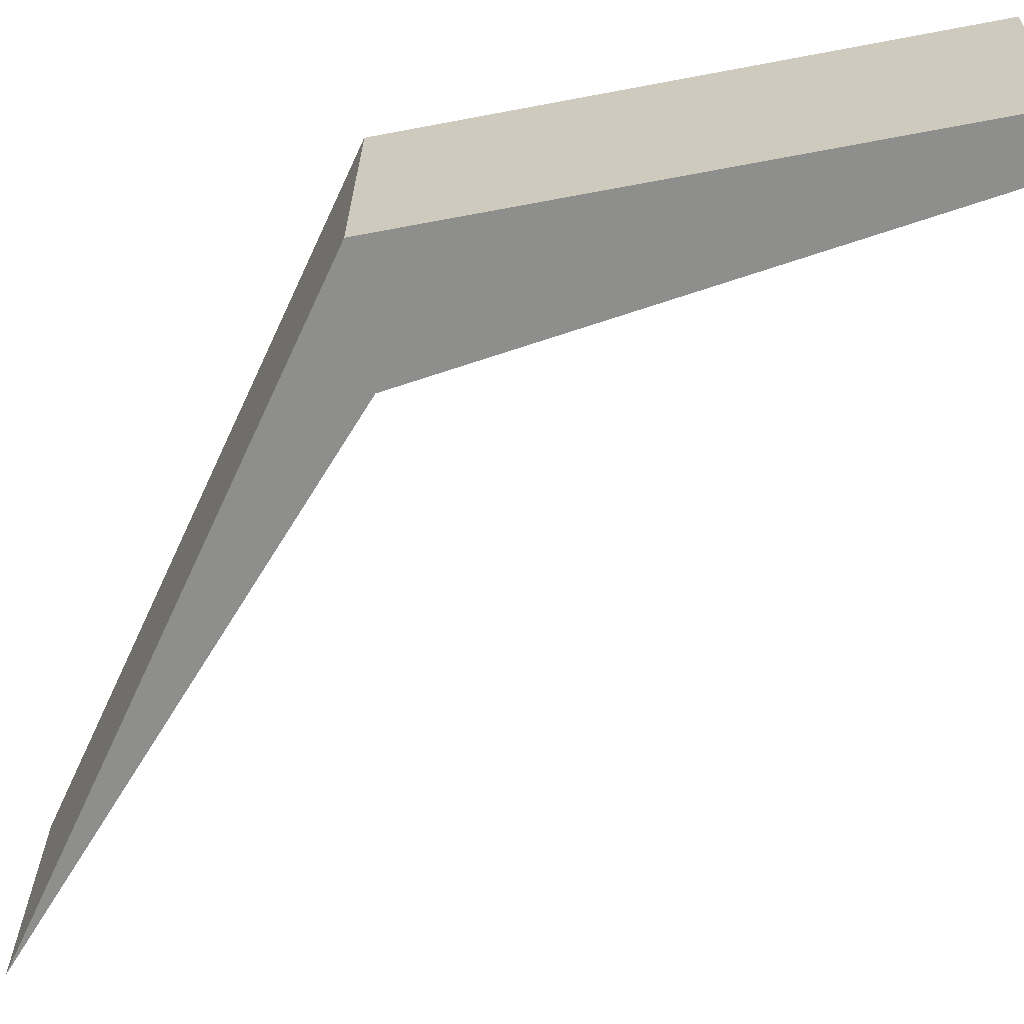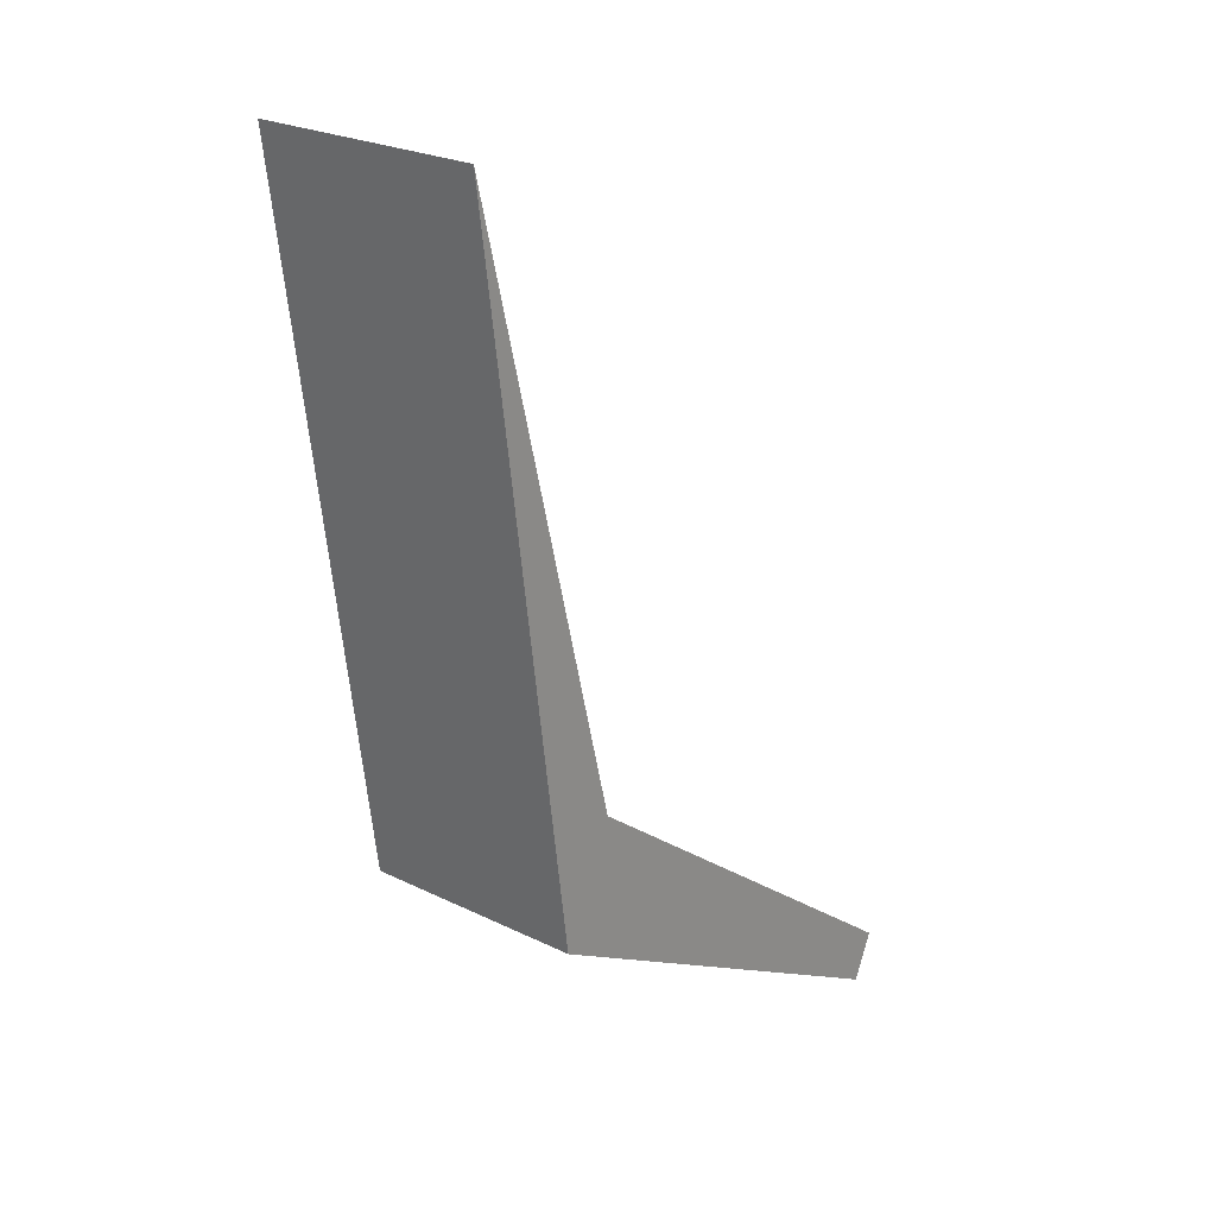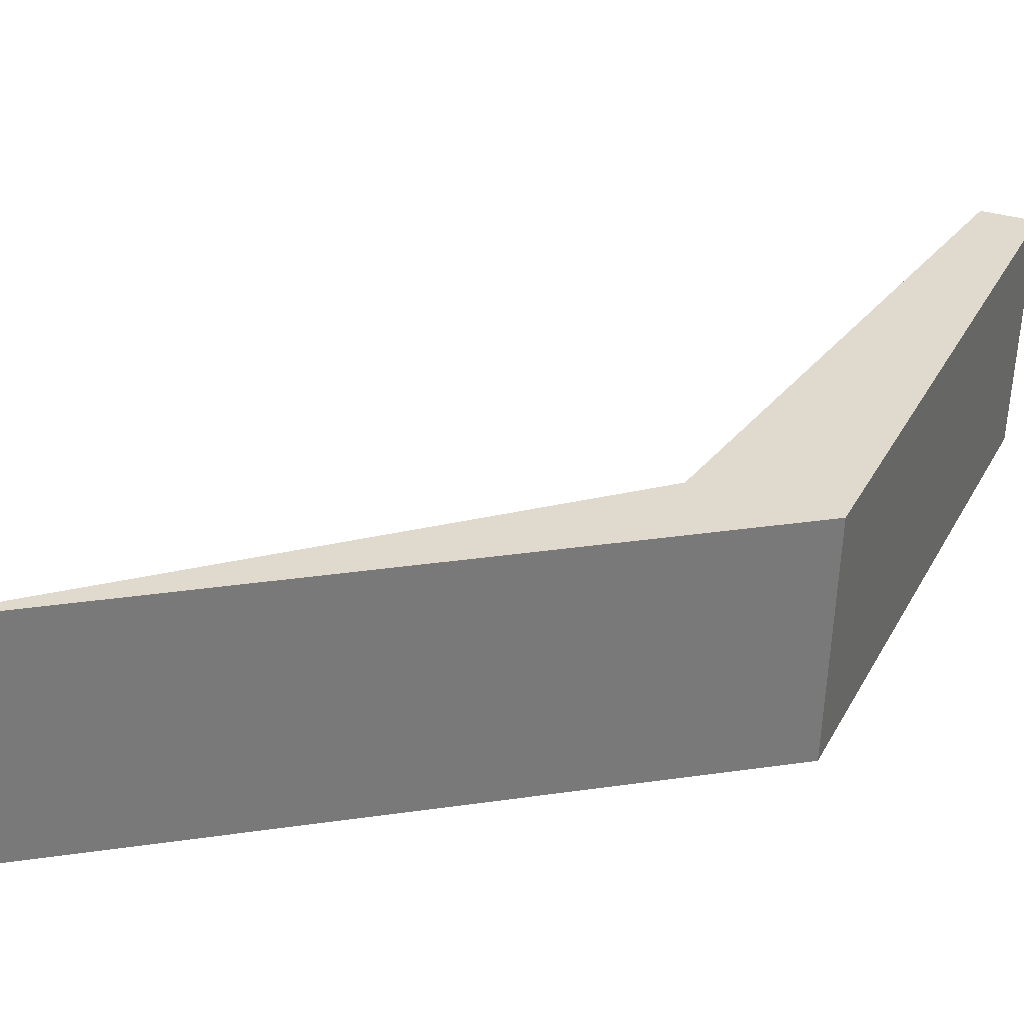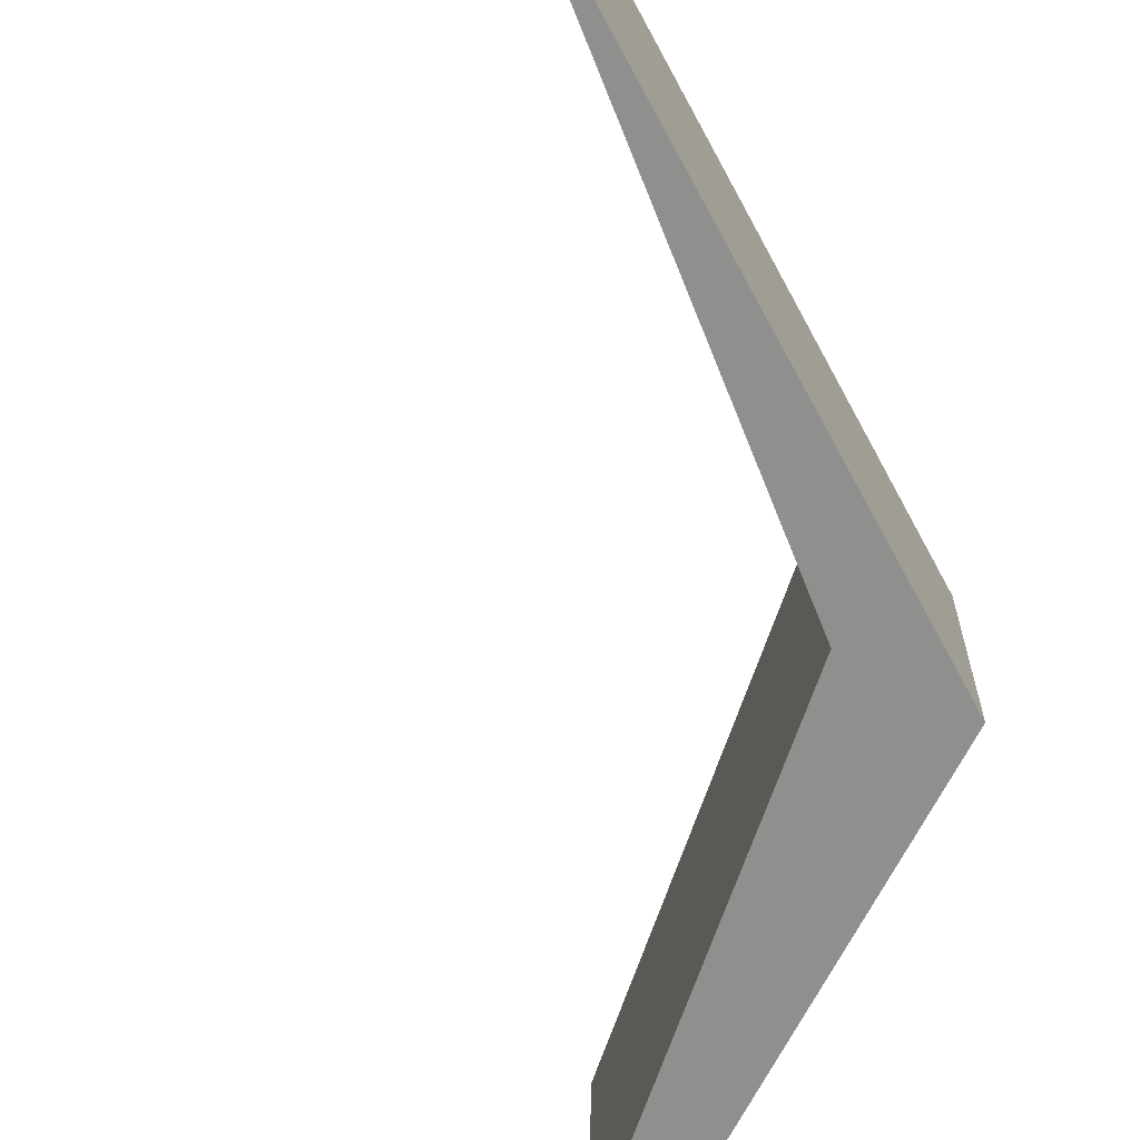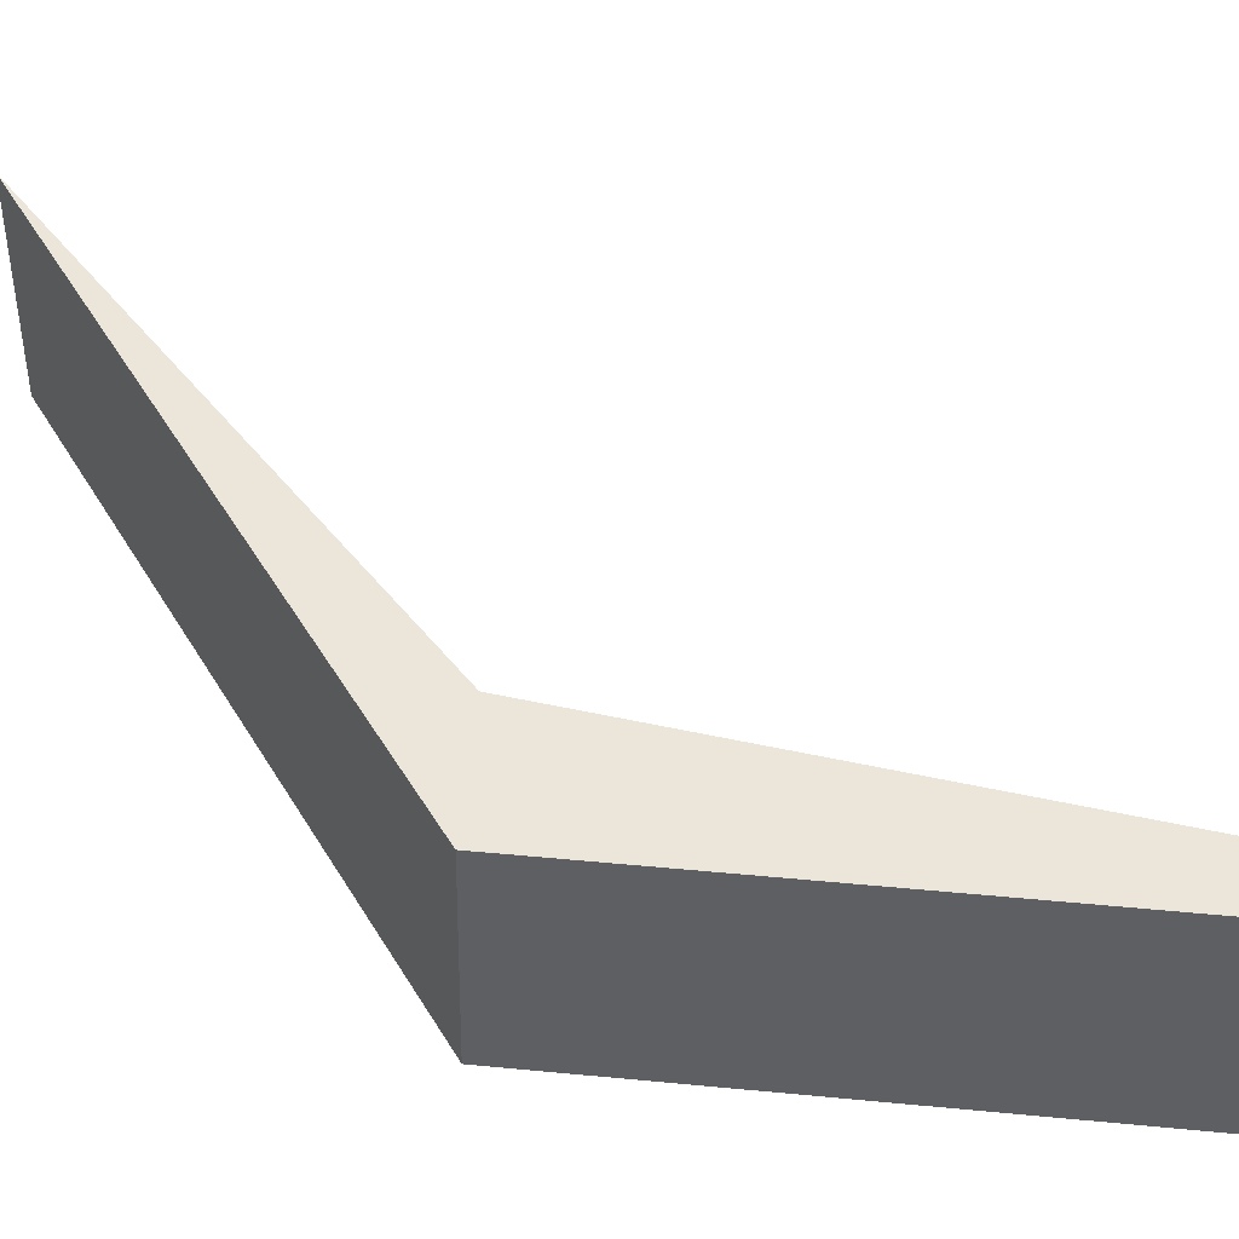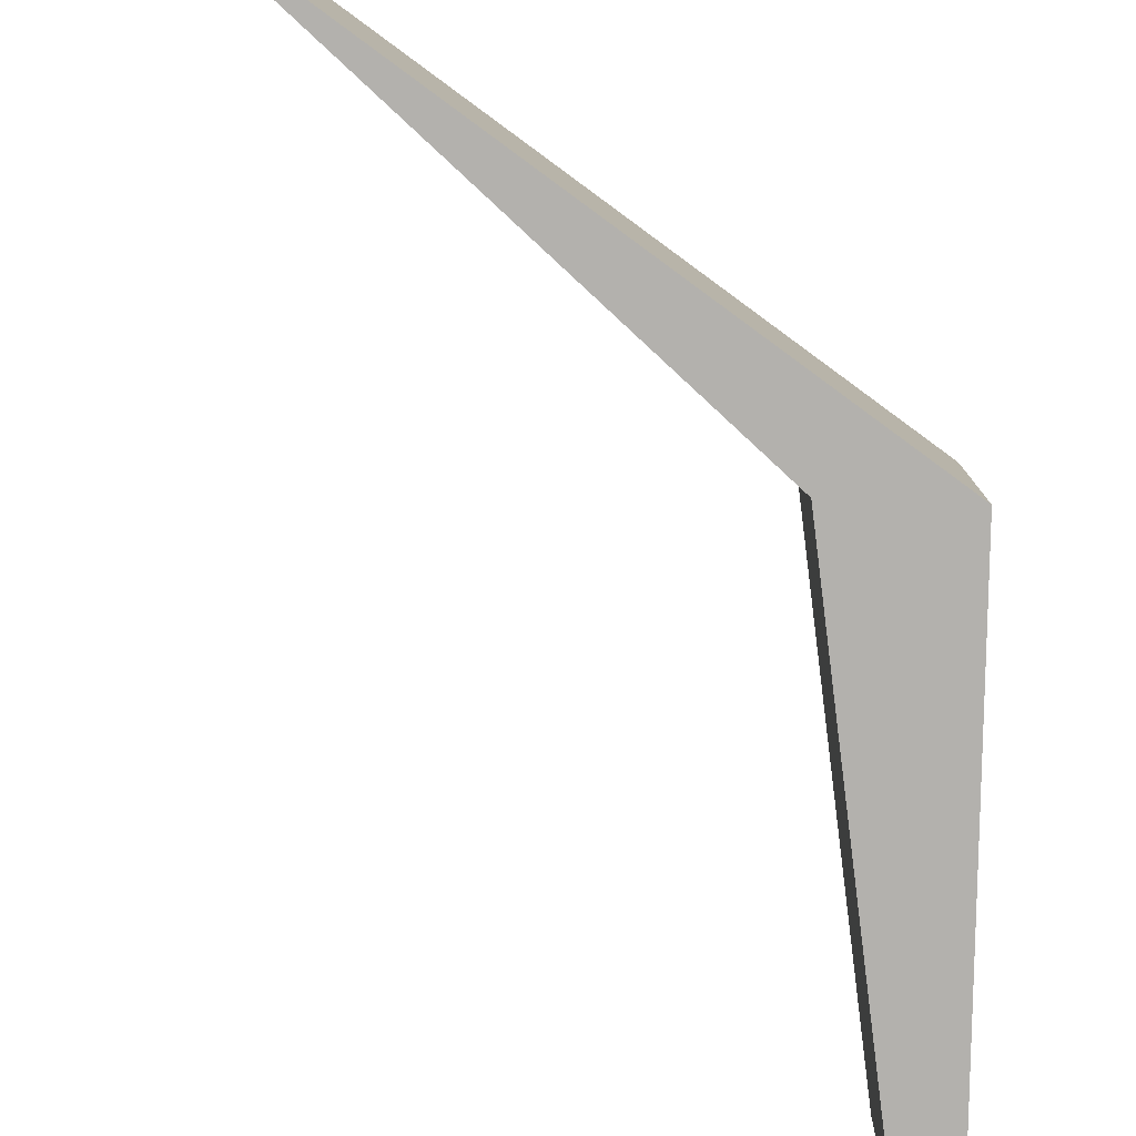
<metadata>
{"format":"obj","ext":"obj","renderer":"f3d","projection":"perspective","resolution":1024,"background":"white","views":[{"elev":-64.9,"azim":163.4,"up":"+Y"},{"elev":22.1,"azim":128.8,"up":"+Z"},{"elev":32.8,"azim":86.9,"up":"+Y"},{"elev":-65.2,"azim":36.4,"up":"+Y"},{"elev":47.0,"azim":158.8,"up":"+Y"},{"elev":-79.2,"azim":61.9,"up":"+Y"}]}
</metadata>
<code>
o Leg4R_Plane.012
v 2.22 0.6806 8.143
v 4.888 0.6806 10.04
v 2.356 0.6806 7.864
v 5.222 0.6806 9.351
v 5.84 0.6806 13.66
v 2.232 -0.6855 8.186
v 4.899 -0.6855 10.08
v 2.367 -0.6855 7.907
v 5.233 -0.6855 9.395
v 5.851 -0.6856 13.71
f 1 3 4 2
f 6 7 9 8
f 4 5 2
f 9 7 10
f 5 4 9 10
f 2 5 10 7
f 4 3 8 9
f 1 2 7 6
f 3 1 6 8

</code>
